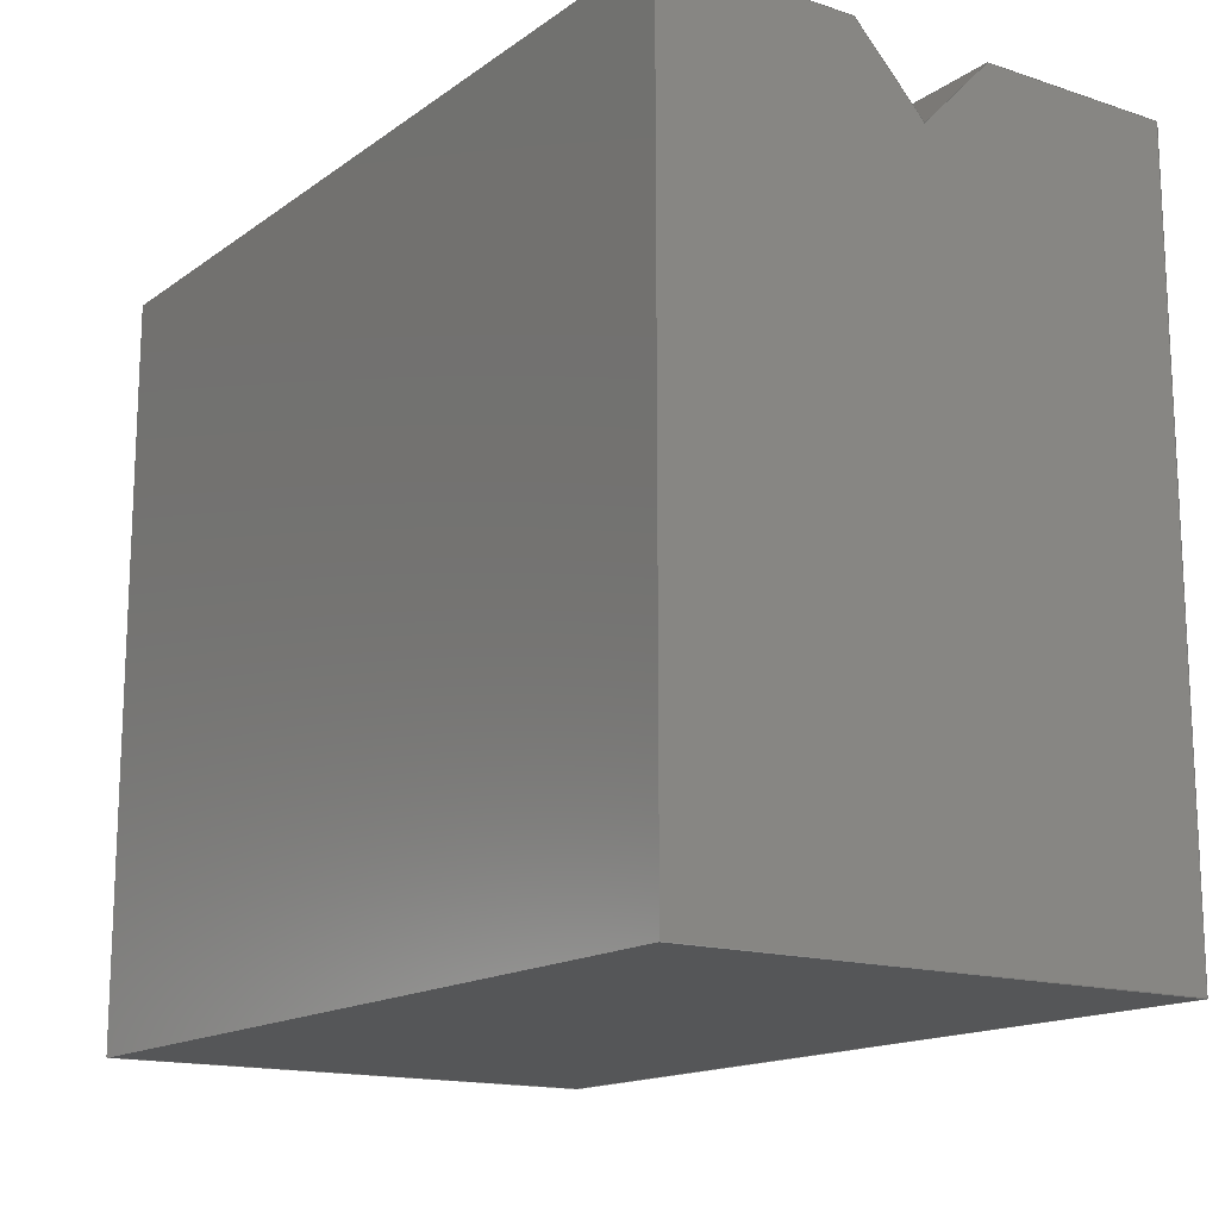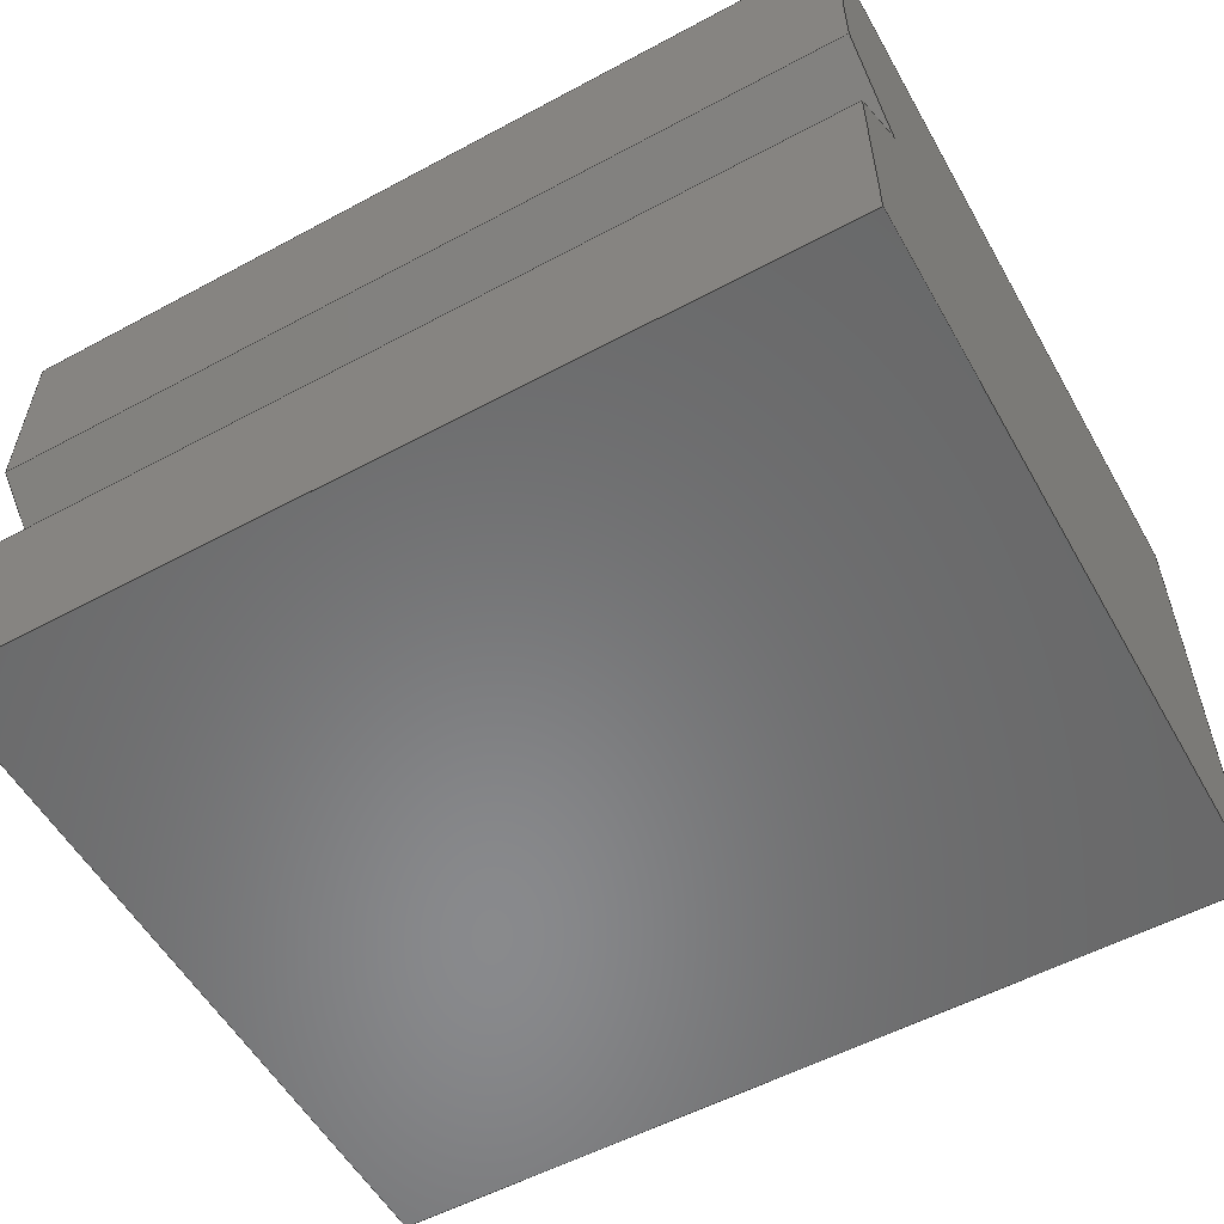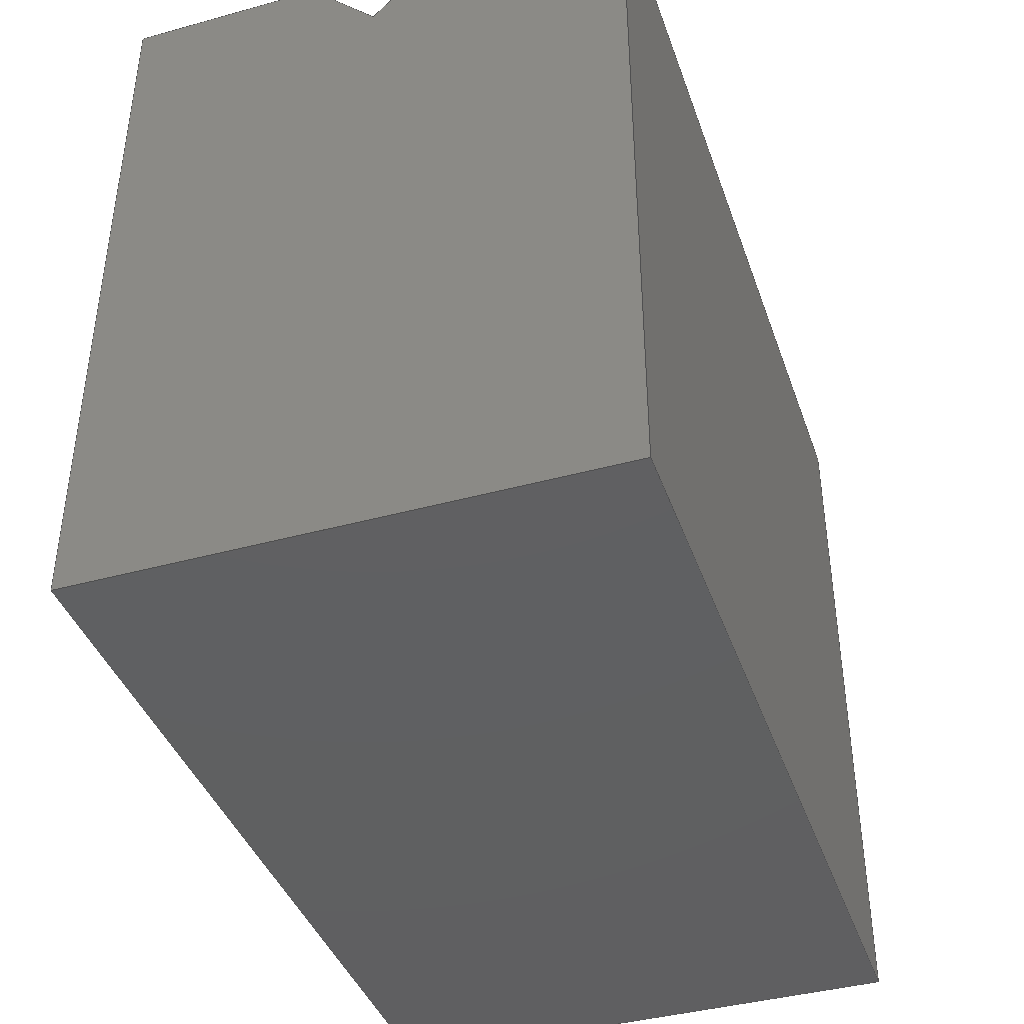
<metadata>
{"format":"iges","ext":"igs","renderer":"f3d","projection":"perspective","resolution":1024,"background":"white","views":[{"elev":-15.4,"azim":55.3,"up":"+Y"},{"elev":-55.7,"azim":-150.6,"up":"+Z"},{"elev":-40.7,"azim":108.6,"up":"+Y"}]}
</metadata>
<code>
 PTC IGES file: die_100igs
1H,,1H;,3HDIE,11Hdie_100igs,
54HCreo Elements/Pro by Parametric Technology Corporation,7H2011310,32,
38,7,38,15,3HDIE,1,2,2HMM,32768,0.5,15H2.016e+07,0.01443,
144.3,3Hxjc,7HUnknown,10,0,15H2.016e+07;
     314       1       1       1       0       0       0       001000200
     314       0       4       1       0                   COLOR       1
     314       2       1       1       0       0       0       001000200
     314       0       1       1       0                   COLOR       2
     314       3       1       1       0       0       0       001000200
     314       0       1       1       0                   COLOR       3
     314       4       1       1       0       0       0       001000200
     314       0       1       1       0                   COLOR       4
     314       5       1       1       0       0       0       001000200
     314       0       8       1       0                   COLOR       5
     314       6       1       1       0       0       0       001000200
     314       0       8       1       0                   COLOR       6
     314       7       1       1       0       0       0       001000200
     314       0       5       1       0                   COLOR       7
     314       8       1       1       0       0       0       001000200
     314       0       8       1       0                   COLOR       8
     110       9       1       1       0       0       0       001010000
     110       0       0       1       0                    LINE       1
     110      10       1       1       0       0       0       001010000
     110       0       0       1       0                    LINE       2
     110      11       1       1       0       0       0       001010000
     110       0       0       1       0                    LINE       3
     110      12       1       1       0       0       0       001010000
     110       0       0       1       0                    LINE       4
     110      13       1       1       0       0       0       001010000
     110       0       0       1       0                    LINE       5
     110      14       1       1       0       0       0       001010000
     110       0       0       1       0                    LINE       6
     110      15       1       1       0       0       0       001010000
     110       0       0       1       0                    LINE       7
     110      16       1       1       0       0       0       001010000
     110       0       0       1       0                    LINE       8
     110      17       1       1       0       0       0       001010000
     110       0       0       1       0                    LINE       9
     110      18       1       1       0       0       0       001010000
     110       0       0       1       0                    LINE      10
     110      19       1       1       0       0       0       001010000
     110       0       0       1       0                    LINE      11
     110      20       1       1       0       0       0       001010000
     110       0       0       1       0                    LINE      12
     110      21       1       1       0       0       0       001010000
     110       0       0       1       0                    LINE      13
     110      22       1       1       0       0       0       001010000
     110       0       0       1       0                    LINE      14
     110      23       1       1       0       0       0       001010000
     110       0       0       1       0                    LINE      15
     110      24       1       1       0       0       0       001010000
     110       0       0       1       0                    LINE      16
     110      25       1       1       0       0       0       001010000
     110       0       0       1       0                    LINE      17
     110      26       1       1       0       0       0       001010000
     110       0       0       1       0                    LINE      18
     110      27       1       1       0       0       0       001010000
     110       0       0       1       0                    LINE      19
     110      28       1       1       0       0       0       001010000
     110       0       0       1       0                    LINE      20
     110      29       1       1       0       0       0       001010000
     110       0       0       1       0                    LINE      21
     128      30       1       1       0       0       0       001010000
     128       0       0       4       0                  SPLSRF       1
     102      34       1       1       0       0       0       001010000
     102       0       0       1       0                  CCURVE       1
     110      35       1       1       0       0       0       001010500
     110       0       0       1       0                    LINE      22
     110      36       1       1       0       0       0       001010500
     110       0       0       1       0                    LINE      23
     110      37       1       1       0       0       0       001010500
     110       0       0       1       0                    LINE      24
     110      38       1       1       0       0       0       001010500
     110       0       0       1       0                    LINE      25
     110      39       1       1       0       0       0       001010500
     110       0       0       1       0                    LINE      26
     110      40       1       1       0       0       0       001010500
     110       0       0       1       0                    LINE      27
     110      41       1       1       0       0       0       001010500
     110       0       0       1       0                    LINE      28
     102      42       1       1       0       0       0       001010500
     102       0       0       1       0                  CCURVE       2
     142      43       1       1       0       0       0       001010500
     142       0       0       1       0                  UV_BND       1
     144      44       1       1       0       0       0       000000000
     144       0       0       1       0                 TRM_SRF       1
     128      45       1       1       0       0       0       001010000
     128       0       0       4       0                  SPLSRF       2
     110      49       1       1       0       0       0       001010000
     110       0       0       1       0                    LINE      29
     110      50       1       1       0       0       0       001010000
     110       0       0       1       0                    LINE      30
     102      51       1       1       0       0       0       001010000
     102       0       0       1       0                  CCURVE       3
     110      52       1       1       0       0       0       001010500
     110       0       0       1       0                    LINE      31
     110      53       1       1       0       0       0       001010500
     110       0       0       1       0                    LINE      32
     110      54       1       1       0       0       0       001010500
     110       0       0       1       0                    LINE      33
     110      55       1       1       0       0       0       001010500
     110       0       0       1       0                    LINE      34
     102      56       1       1       0       0       0       001010500
     102       0       0       1       0                  CCURVE       4
     142      57       1       1       0       0       0       001010500
     142       0       0       1       0                  UV_BND       2
     144      58       1       1       0       0       0       000000000
     144       0       0       1       0                 TRM_SRF       2
     128      59       1       1       0       0       0       001010000
     128       0       0       4       0                  SPLSRF       3
     110      63       1       1       0       0       0       001010000
     110       0       0       1       0                    LINE      35
     110      64       1       1       0       0       0       001010000
     110       0       0       1       0                    LINE      36
     102      65       1       1       0       0       0       001010000
     102       0       0       1       0                  CCURVE       5
     110      66       1       1       0       0       0       001010500
     110       0       0       1       0                    LINE      37
     110      67       1       1       0       0       0       001010500
     110       0       0       1       0                    LINE      38
     110      68       1       1       0       0       0       001010500
     110       0       0       1       0                    LINE      39
     110      69       1       1       0       0       0       001010500
     110       0       0       1       0                    LINE      40
     102      70       1       1       0       0       0       001010500
     102       0       0       1       0                  CCURVE       6
     142      71       1       1       0       0       0       001010500
     142       0       0       1       0                  UV_BND       3
     144      72       1       1       0       0       0       000000000
     144       0       0       1       0                 TRM_SRF       3
     128      73       1       1       0       0       0       001010000
     128       0       0       3       0                  SPLSRF       4
     110      76       1       1       0       0       0       001010000
     110       0       0       1       0                    LINE      41
     110      77       1       1       0       0       0       001010000
     110       0       0       1       0                    LINE      42
     102      78       1       1       0       0       0       001010000
     102       0       0       1       0                  CCURVE       7
     110      79       1       1       0       0       0       001010500
     110       0       0       1       0                    LINE      43
     110      80       1       1       0       0       0       001010500
     110       0       0       1       0                    LINE      44
     110      81       1       1       0       0       0       001010500
     110       0       0       1       0                    LINE      45
     110      82       1       1       0       0       0       001010500
     110       0       0       1       0                    LINE      46
     102      83       1       1       0       0       0       001010500
     102       0       0       1       0                  CCURVE       8
     142      84       1       1       0       0       0       001010500
     142       0       0       1       0                  UV_BND       4
     144      85       1       1       0       0       0       000000000
     144       0       0       1       0                 TRM_SRF       4
     128      86       1       1       0       0       0       001010000
     128       0       0       4       0                  SPLSRF       5
     110      90       1       1       0       0       0       001010000
     110       0       0       1       0                    LINE      47
     110      91       1       1       0       0       0       001010000
     110       0       0       1       0                    LINE      48
     102      92       1       1       0       0       0       001010000
     102       0       0       1       0                  CCURVE       9
     110      93       1       1       0       0       0       001010500
     110       0       0       1       0                    LINE      49
     110      94       1       1       0       0       0       001010500
     110       0       0       1       0                    LINE      50
     110      95       1       1       0       0       0       001010500
     110       0       0       1       0                    LINE      51
     110      96       1       1       0       0       0       001010500
     110       0       0       1       0                    LINE      52
     102      97       1       1       0       0       0       001010500
     102       0       0       1       0                  CCURVE      10
     142      98       1       1       0       0       0       001010500
     142       0       0       1       0                  UV_BND       5
     144      99       1       1       0       0       0       000000000
     144       0       0       1       0                 TRM_SRF       5
     128     100       1       1       0       0       0       001010000
     128       0       0       6       0                  SPLSRF       6
     110     106       1       1       0       0       0       001010000
     110       0       0       1       0                    LINE      53
     110     107       1       1       0       0       0       001010000
     110       0       0       1       0                    LINE      54
     102     108       1       1       0       0       0       001010000
     102       0       0       1       0                  CCURVE      11
     110     109       1       1       0       0       0       001010500
     110       0       0       1       0                    LINE      55
     110     110       1       1       0       0       0       001010500
     110       0       0       1       0                    LINE      56
     110     111       1       1       0       0       0       001010500
     110       0       0       1       0                    LINE      57
     110     112       1       1       0       0       0       001010500
     110       0       0       1       0                    LINE      58
     102     113       1       1       0       0       0       001010500
     102       0       0       1       0                  CCURVE      12
     142     114       1       1       0       0       0       001010500
     142       0       0       1       0                  UV_BND       6
     144     115       1       1       0       0       0       000000000
     144       0       0       1       0                 TRM_SRF       6
     128     116       1       1       0       0       0       001010000
     128       0       0       6       0                  SPLSRF       7
     110     122       1       1       0       0       0       001010000
     110       0       0       1       0                    LINE      59
     110     123       1       1       0       0       0       001010000
     110       0       0       1       0                    LINE      60
     102     124       1       1       0       0       0       001010000
     102       0       0       1       0                  CCURVE      13
     110     125       1       1       0       0       0       001010500
     110       0       0       1       0                    LINE      61
     110     126       1       1       0       0       0       001010500
     110       0       0       1       0                    LINE      62
     110     127       1       1       0       0       0       001010500
     110       0       0       1       0                    LINE      63
     110     128       1       1       0       0       0       001010500
     110       0       0       1       0                    LINE      64
     102     129       1       1       0       0       0       001010500
     102       0       0       1       0                  CCURVE      14
     142     130       1       1       0       0       0       001010500
     142       0       0       1       0                  UV_BND       7
     144     131       1       1       0       0       0       000000000
     144       0       0       1       0                 TRM_SRF       7
     128     132       1       1       0       0       0       001010000
     128       0       0       4       0                  SPLSRF       8
     110     136       1       1       0       0       0       001010000
     110       0       0       1       0                    LINE      65
     110     137       1       1       0       0       0       001010000
     110       0       0       1       0                    LINE      66
     102     138       1       1       0       0       0       001010000
     102       0       0       1       0                  CCURVE      15
     110     139       1       1       0       0       0       001010500
     110       0       0       1       0                    LINE      67
     110     140       1       1       0       0       0       001010500
     110       0       0       1       0                    LINE      68
     110     141       1       1       0       0       0       001010500
     110       0       0       1       0                    LINE      69
     110     142       1       1       0       0       0       001010500
     110       0       0       1       0                    LINE      70
     102     143       1       1       0       0       0       001010500
     102       0       0       1       0                  CCURVE      16
     142     144       1       1       0       0       0       001010500
     142       0       0       1       0                  UV_BND       8
     144     145       1       1       0       0       0       000000000
     144       0       0       1       0                 TRM_SRF       8
     128     146       1       1       0       0       0       001010000
     128       0       0       4       0                  SPLSRF       9
     102     150       1       1       0       0       0       001010000
     102       0       0       1       0                  CCURVE      17
     110     151       1       1       0       0       0       001010500
     110       0       0       1       0                    LINE      71
     110     152       1       1       0       0       0       001010500
     110       0       0       1       0                    LINE      72
     110     153       1       1       0       0       0       001010500
     110       0       0       1       0                    LINE      73
     110     154       1       1       0       0       0       001010500
     110       0       0       1       0                    LINE      74
     110     155       1       1       0       0       0       001010500
     110       0       0       1       0                    LINE      75
     110     156       1       1       0       0       0       001010500
     110       0       0       1       0                    LINE      76
     110     157       1       1       0       0       0       001010500
     110       0       0       1       0                    LINE      77
     102     158       1       1       0       0       0       001010500
     102       0       0       1       0                  CCURVE      18
     142     159       1       1       0       0       0       001010500
     142       0       0       1       0                  UV_BND       9
     144     160       1       1       0       0       0       000000000
     144       0       0       1       0                 TRM_SRF       9
314,1.1D0,1.2D0,1D2;                                                   1
314,1.1D1,1.1D1,1.1D1;                                                 3
314,3.92D1,1.2D0,1.2D0;                                                5
314,4.1D1,0D0,2.2D1;                                                   7
314,8.784D1,9.49D1,1D2;                                                9
314,9.6D1,9.6D1,9.6D1;                                                11
314,9.8D1,6.27D1,0D0;                                                 13
314,1D2,1D2,9.49D1;                                                   15
110,-5D1,0D0,-3D1,-5D1,8.5D1,-3D1;                                    17
110,-5D1,8.5D1,-3D1,-5D1,8.5D1,-8D0;                                  19
110,-5D1,8.5D1,-8D0,-5D1,7.672D1,0D0;                        21
110,-5D1,7.672D1,0D0,-5D1,8.5D1,8D0;                         23
110,-5D1,8.5D1,8D0,-5D1,8.5D1,3D1;                                    25
110,-5D1,8.5D1,3D1,-5D1,0D0,3D1;                                      27
110,-5D1,0D0,3D1,-5D1,0D0,-3D1;                                       29
110,-5D1,0D0,-3D1,5D1,0D0,-3D1;                                       31
110,-5D1,0D0,3D1,5D1,0D0,3D1;                                         33
110,-5D1,8.5D1,3D1,5D1,8.5D1,3D1;                                     35
110,-5D1,8.5D1,8D0,5D1,8.5D1,8D0;                                     37
110,-5D1,7.672D1,0D0,5D1,7.672D1,0D0;               39
110,-5D1,8.5D1,-8D0,5D1,8.5D1,-8D0;                                   41
110,-5D1,8.5D1,-3D1,5D1,8.5D1,-3D1;                                   43
110,5D1,0D0,-3D1,5D1,8.5D1,-3D1;                                      45
110,5D1,0D0,3D1,5D1,0D0,-3D1;                                         47
110,5D1,8.5D1,3D1,5D1,0D0,3D1;                                        49
110,5D1,8.5D1,8D0,5D1,8.5D1,3D1;                                      51
110,5D1,7.672D1,0D0,5D1,8.5D1,8D0;                           53
110,5D1,8.5D1,-8D0,5D1,7.672D1,0D0;                          55
110,5D1,8.5D1,-3D1,5D1,8.5D1,-8D0;                                    57
128,1,1,1,1,0,0,1,0,0,-3.12D1,-3.12D1,3.12D1,3.12D1,-8.67D1,          59
-8.67D1,1.7D0,1.7D0,1D0,1D0,1D0,1D0,-5D1,8.67D1,-3.12D1,-5D1,         59
8.67D1,3.12D1,-5D1,-1.7D0,-3.12D1,-5D1,-1.7D0,3.12D1,-3.12D1,         59
3.12D1,-8.67D1,1.7D0;                                                 59
102,7,17,19,21,23,25,27,29;                                           61
110,-3D1,0D0,0D0,-3D1,-8.5D1,0D0;                                     63
110,-3D1,-8.5D1,0D0,-8D0,-8.5D1,0D0;                                  65
110,-8D0,-8.5D1,0D0,0D0,-7.672D1,0D0;                        67
110,0D0,-7.672D1,0D0,8D0,-8.5D1,0D0;                         69
110,8D0,-8.5D1,0D0,3D1,-8.5D1,0D0;                                    71
110,3D1,-8.5D1,0D0,3D1,0D0,0D0;                                       73
110,3D1,0D0,0D0,-3D1,0D0,0D0;                                         75
102,7,63,65,67,69,71,73,75;                                           77
142,0,59,77,61,1;                                                     79
144,59,1,0,79;                                                        81
128,1,1,1,1,0,0,1,0,0,-1.7D0,-1.7D0,8.67D1,8.67D1,-2D0,-2D0,          83
1.02D2,1.02D2,1D0,1D0,1D0,1D0,-5.2D1,-1.7D0,-3D1,-5.2D1,8.67D1,       83
-3D1,5.2D1,-1.7D0,-3D1,5.2D1,8.67D1,-3D1,-1.7D0,8.67D1,-2D0,          83
1.02D2;                                                               83
110,5D1,8.5D1,-3D1,5D1,0D0,-3D1;                                      85
110,5D1,0D0,-3D1,-5D1,0D0,-3D1;                                       87
102,4,17,43,85,87;                                                    89
110,0D0,0D0,0D0,8.5D1,0D0,0D0;                                        91
110,8.5D1,0D0,0D0,8.5D1,1D2,0D0;                                      93
110,8.5D1,1D2,0D0,0D0,1D2,0D0;                                        95
110,0D0,1D2,0D0,0D0,0D0,0D0;                                          97
102,4,91,93,95,97;                                                    99
142,0,83,99,89,1;                                                    101
144,83,1,0,101;                                                      103
128,1,1,1,1,0,0,1,0,0,-1.2D0,-1.2D0,6.12D1,6.12D1,-2D0,-2D0,         105
1.02D2,1.02D2,1D0,1D0,1D0,1D0,-5.2D1,0D0,3.12D1,-5.2D1,0D0,          105
-3.12D1,5.2D1,0D0,3.12D1,5.2D1,0D0,-3.12D1,-1.2D0,6.12D1,-2D0,       105
1.02D2;                                                              105
110,5D1,0D0,-3D1,5D1,0D0,3D1;                                        107
110,5D1,0D0,3D1,-5D1,0D0,3D1;                                        109
102,4,29,31,107,109;                                                 111
110,0D0,0D0,0D0,6D1,0D0,0D0;                                         113
110,6D1,0D0,0D0,6D1,1D2,0D0;                                         115
110,6D1,1D2,0D0,0D0,1D2,0D0;                                         117
110,0D0,1D2,0D0,0D0,0D0,0D0;                                         119
102,4,113,115,117,119;                                               121
142,0,105,121,111,1;                                                 123
144,105,1,0,123;                                                     125
128,1,1,1,1,0,0,1,0,0,-1.7D0,-1.7D0,8.67D1,8.67D1,-2D0,-2D0,         127
1.02D2,1.02D2,1D0,1D0,1D0,1D0,-5.2D1,8.67D1,3D1,-5.2D1,-1.7D0,       127
3D1,5.2D1,8.67D1,3D1,5.2D1,-1.7D0,3D1,-1.7D0,8.67D1,-2D0,1.02D2;     127
110,5D1,0D0,3D1,5D1,8.5D1,3D1;                                       129
110,5D1,8.5D1,3D1,-5D1,8.5D1,3D1;                                    131
102,4,27,33,129,131;                                                 133
110,0D0,0D0,0D0,8.5D1,0D0,0D0;                                       135
110,8.5D1,0D0,0D0,8.5D1,1D2,0D0;                                     137
110,8.5D1,1D2,0D0,0D0,1D2,0D0;                                       139
110,0D0,1D2,0D0,0D0,0D0,0D0;                                         141
102,4,135,137,139,141;                                               143
142,0,127,143,133,1;                                                 145
144,127,1,0,145;                                                     147
128,1,1,1,1,0,0,1,0,0,-4.4D-1,-4.4D-1,2.244D1,2.244D1,-2D0,-2D0,     149
1.02D2,1.02D2,1D0,1D0,1D0,1D0,-5.2D1,8.5D1,7.56D0,-5.2D1,8.5D1,      149
3.044D1,5.2D1,8.5D1,7.56D0,5.2D1,8.5D1,3.044D1,-4.4D-1,2.244D1,      149
-2D0,1.02D2;                                                         149
110,5D1,8.5D1,3D1,5D1,8.5D1,8D0;                                     151
110,5D1,8.5D1,8D0,-5D1,8.5D1,8D0;                                    153
102,4,25,35,151,153;                                                 155
110,0D0,0D0,0D0,2.2D1,0D0,0D0;                                       157
110,2.2D1,0D0,0D0,2.2D1,1D2,0D0;                                     159
110,2.2D1,1D2,0D0,0D0,1D2,0D0;                                       161
110,0D0,1D2,0D0,0D0,0D0,0D0;                                         163
102,4,157,159,161,163;                                               165
142,0,149,165,155,1;                                                 167
144,149,1,0,167;                                                     169
128,1,1,1,1,0,0,1,0,0,-2.303D-1,-2.303D-1,         171
1.175D1,1.175D1,-2D0,-2D0,1.02D2,1.02D2,1D0,       171
1D0,1D0,1D0,-5.2D1,7.655D1,-1.6D-1,-5.2D1,                  171
8.517D1,8.16D0,5.2D1,7.655D1,-1.6D-1,5.2D1,        171
8.517D1,8.16D0,-2.303D-1,1.175D1,         171
-2D0,1.02D2;                                                         171
110,5D1,8.5D1,8D0,5D1,7.672D1,0D0;                          173
110,5D1,7.672D1,0D0,-5D1,7.672D1,0D0;              175
102,4,23,37,173,175;                                                 177
110,0D0,0D0,0D0,1.152D1,0D0,0D0;                            179
110,1.152D1,0D0,0D0,1.152D1,1D2,0D0;               181
110,1.152D1,1D2,0D0,0D0,1D2,0D0;                            183
110,0D0,1D2,0D0,0D0,0D0,0D0;                                         185
102,4,179,181,183,185;                                               187
142,0,171,187,177,1;                                                 189
144,171,1,0,189;                                                     191
128,1,1,1,1,0,0,1,0,0,-2.303D-1,-2.303D-1,         193
1.175D1,1.175D1,-2D0,-2D0,1.02D2,1.02D2,1D0,       193
1D0,1D0,1D0,-5.2D1,8.517D1,-8.16D0,-5.2D1,                  193
7.655D1,1.6D-1,5.2D1,8.517D1,-8.16D0,5.2D1,        193
7.655D1,1.6D-1,-2.303D-1,1.175D1,         193
-2D0,1.02D2;                                                         193
110,5D1,7.672D1,0D0,5D1,8.5D1,-8D0;                         195
110,5D1,8.5D1,-8D0,-5D1,8.5D1,-8D0;                                  197
102,4,21,39,195,197;                                                 199
110,0D0,0D0,0D0,1.152D1,0D0,0D0;                            201
110,1.152D1,0D0,0D0,1.152D1,1D2,0D0;               203
110,1.152D1,1D2,0D0,0D0,1D2,0D0;                            205
110,0D0,1D2,0D0,0D0,0D0,0D0;                                         207
102,4,201,203,205,207;                                               209
142,0,193,209,199,1;                                                 211
144,193,1,0,211;                                                     213
128,1,1,1,1,0,0,1,0,0,-4.4D-1,-4.4D-1,2.244D1,2.244D1,-2D0,-2D0,     215
1.02D2,1.02D2,1D0,1D0,1D0,1D0,-5.2D1,8.5D1,-3.044D1,-5.2D1,          215
8.5D1,-7.56D0,5.2D1,8.5D1,-3.044D1,5.2D1,8.5D1,-7.56D0,-4.4D-1,      215
2.244D1,-2D0,1.02D2;                                                 215
110,5D1,8.5D1,-8D0,5D1,8.5D1,-3D1;                                   217
110,5D1,8.5D1,-3D1,-5D1,8.5D1,-3D1;                                  219
102,4,19,41,217,219;                                                 221
110,0D0,0D0,0D0,2.2D1,0D0,0D0;                                       223
110,2.2D1,0D0,0D0,2.2D1,1D2,0D0;                                     225
110,2.2D1,1D2,0D0,0D0,1D2,0D0;                                       227
110,0D0,1D2,0D0,0D0,0D0,0D0;                                         229
102,4,223,225,227,229;                                               231
142,0,215,231,221,1;                                                 233
144,215,1,0,233;                                                     235
128,1,1,1,1,0,0,1,0,0,-3.12D1,-3.12D1,3.12D1,3.12D1,-8.67D1,         237
-8.67D1,1.7D0,1.7D0,1D0,1D0,1D0,1D0,5D1,8.67D1,-3.12D1,5D1,          237
8.67D1,3.12D1,5D1,-1.7D0,-3.12D1,5D1,-1.7D0,3.12D1,-3.12D1,          237
3.12D1,-8.67D1,1.7D0;                                                237
102,7,45,57,55,53,51,49,47;                                          239
110,-3D1,0D0,0D0,-3D1,-8.5D1,0D0;                                    241
110,-3D1,-8.5D1,0D0,-8D0,-8.5D1,0D0;                                 243
110,-8D0,-8.5D1,0D0,0D0,-7.672D1,0D0;                       245
110,0D0,-7.672D1,0D0,8D0,-8.5D1,0D0;                        247
110,8D0,-8.5D1,0D0,3D1,-8.5D1,0D0;                                   249
110,3D1,-8.5D1,0D0,3D1,0D0,0D0;                                      251
110,3D1,0D0,0D0,-3D1,0D0,0D0;                                        253
102,7,241,243,245,247,249,251,253;                                   255
142,0,237,255,239,1;                                                 257
144,237,1,0,257;                                                     259
S      1G      4D    260P    160
</code>
